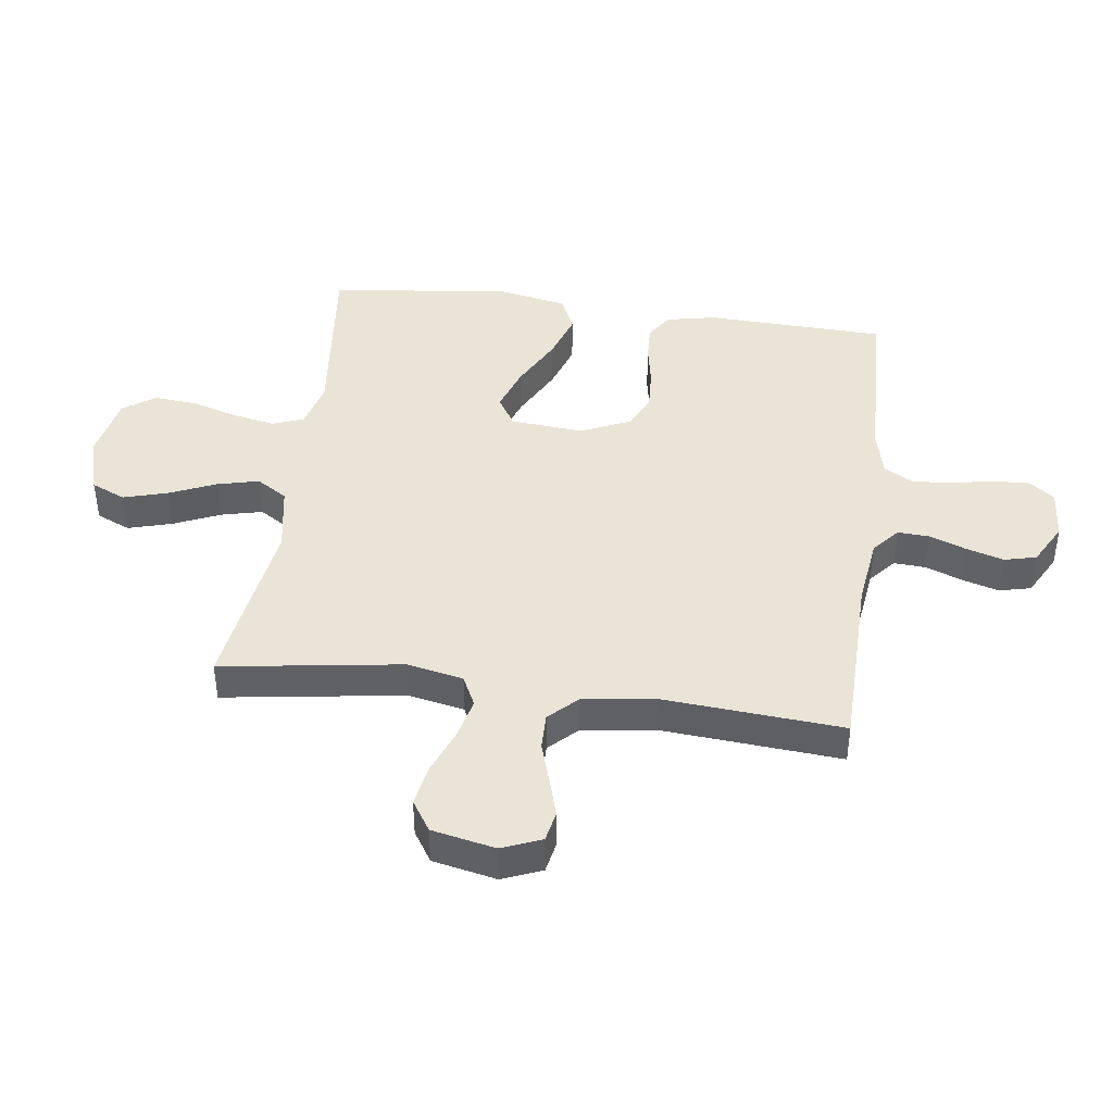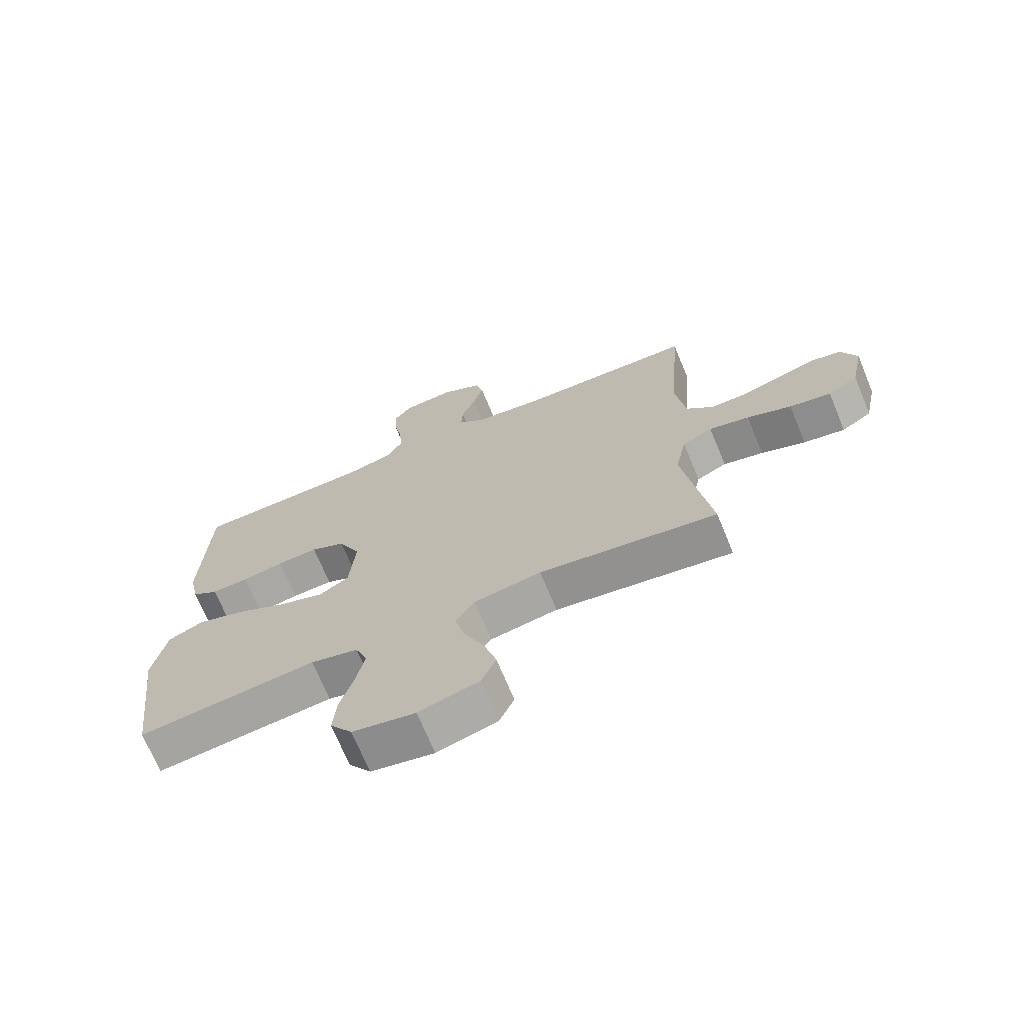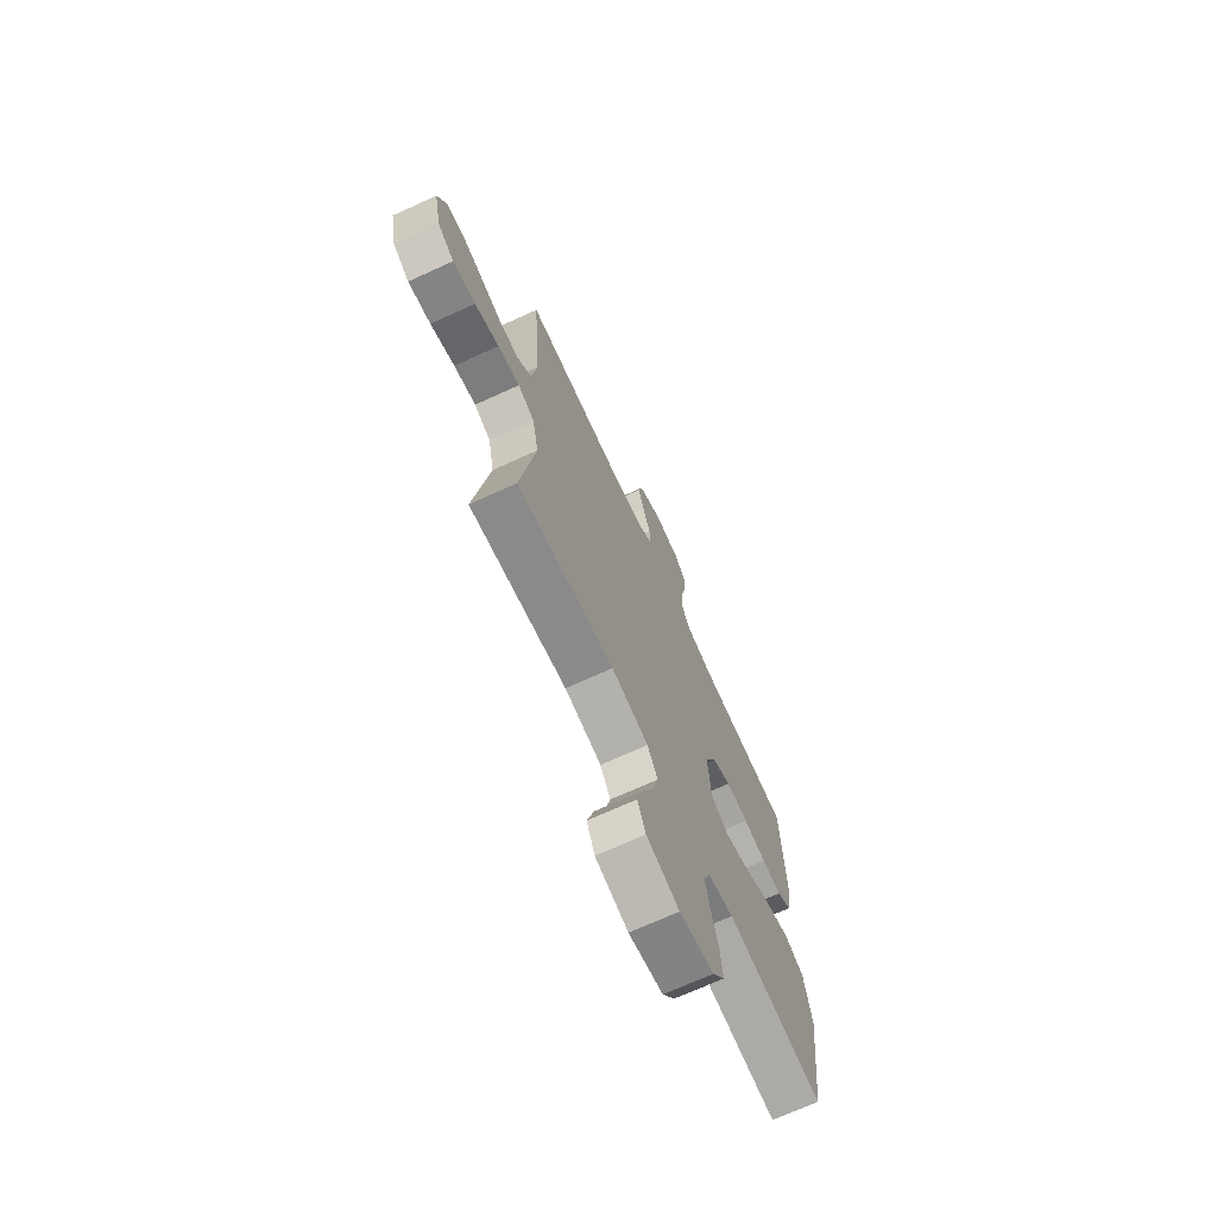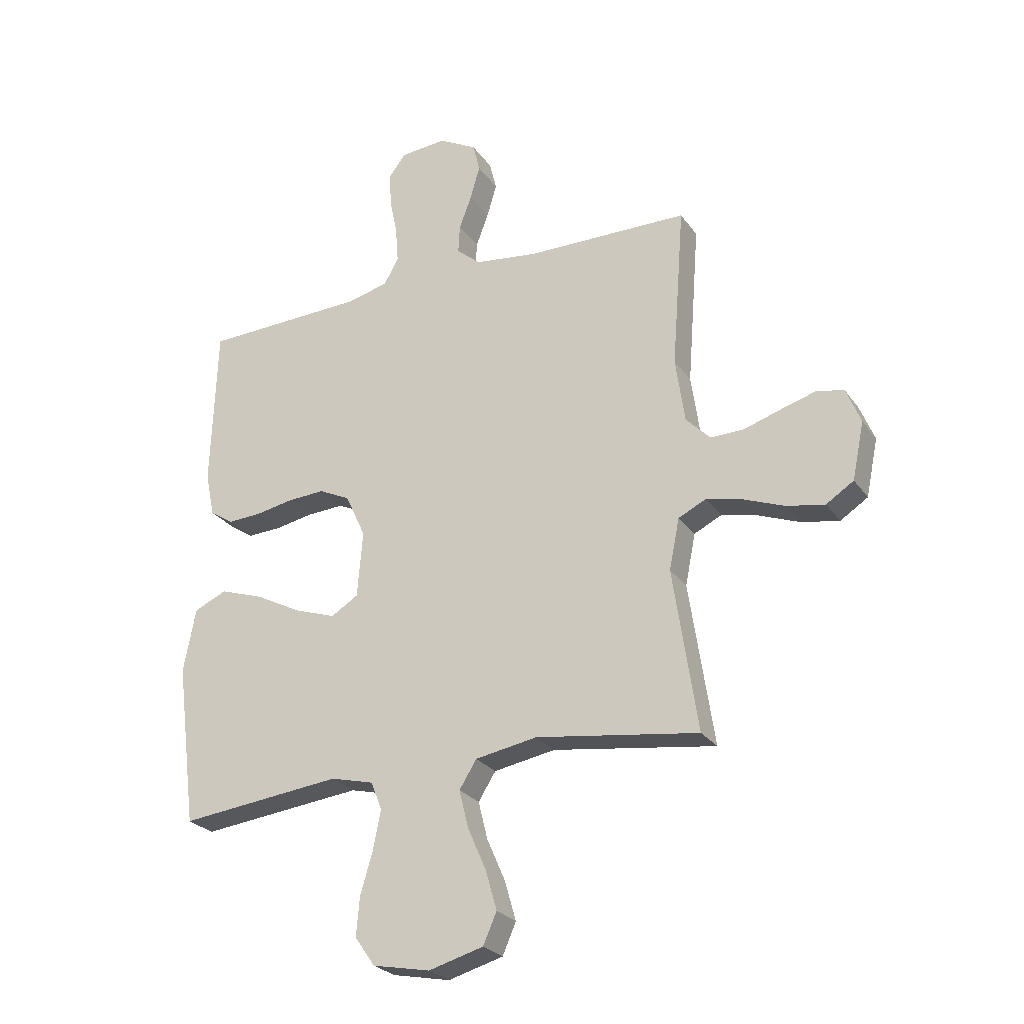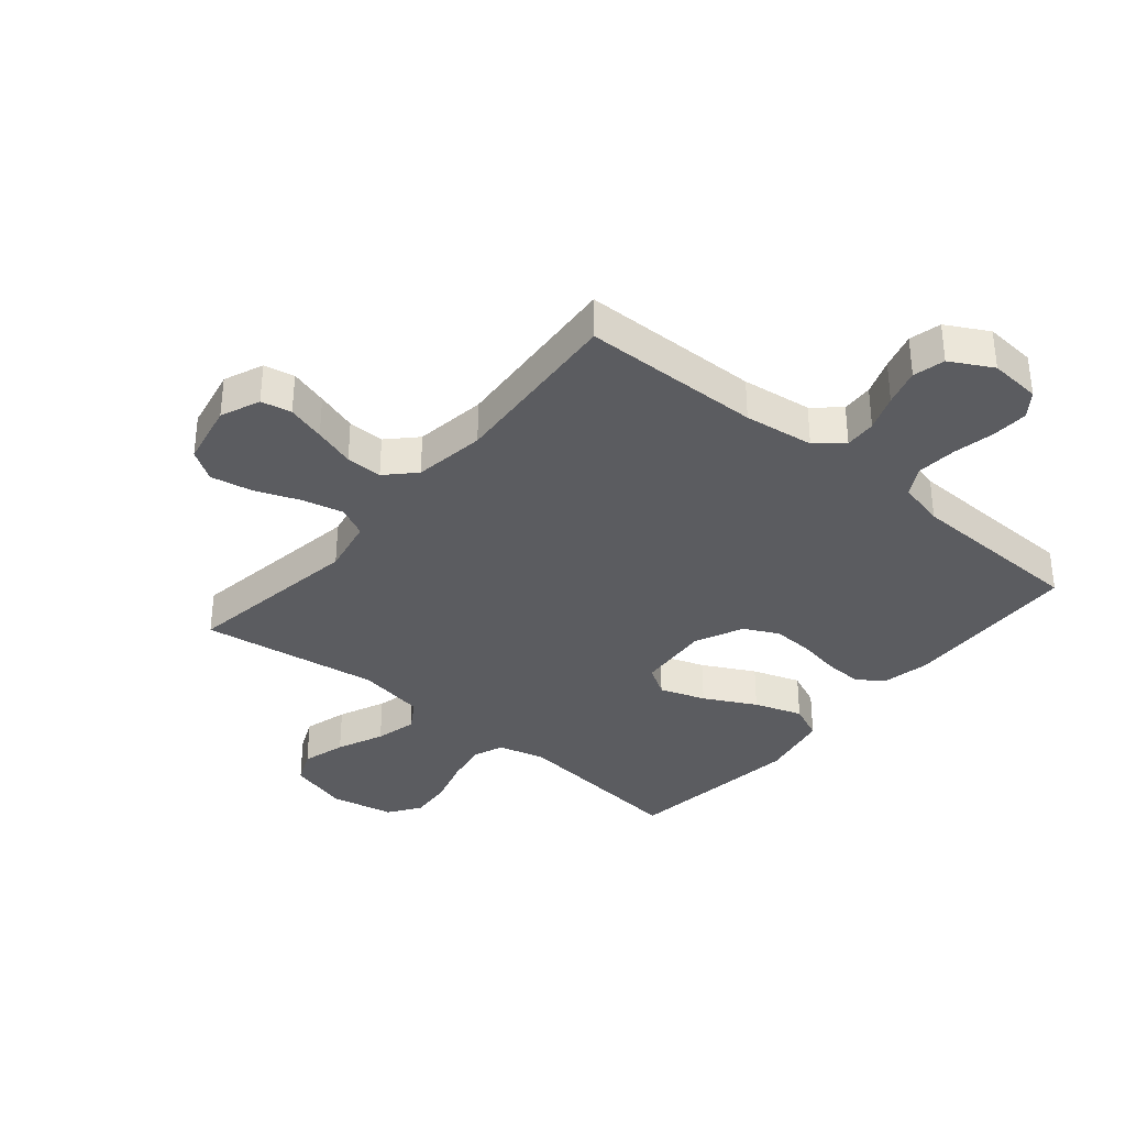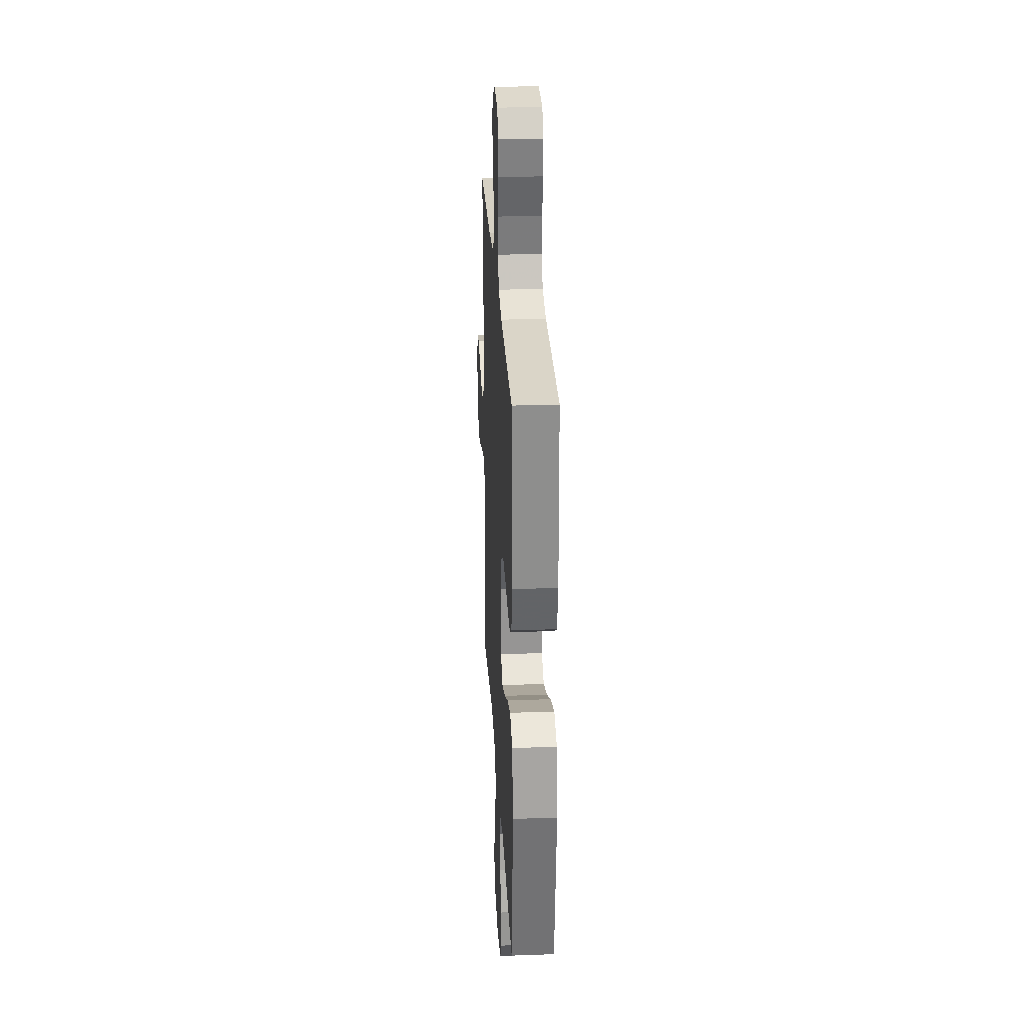
<metadata>
{"format":"obj","ext":"obj","renderer":"f3d","projection":"perspective","resolution":1024,"background":"white","views":[{"elev":42.6,"azim":-82.3,"up":"+Y"},{"elev":-70.6,"azim":-157.6,"up":"+Z"},{"elev":-70.8,"azim":-65.5,"up":"+Z"},{"elev":-25.9,"azim":-152.9,"up":"+Z"},{"elev":-35.0,"azim":-39.9,"up":"+Y"},{"elev":27.4,"azim":86.9,"up":"+Z"}]}
</metadata>
<code>
v 0.5 0.07 0.5
v 0.51 0.07 0.2
v 0.493 0.07 0.118
v 0.449 0.07 0.089
v 0.387 0.07 0.092
v 0.317 0.07 0.105
v 0.248 0.07 0.109
v 0.19 0.07 0.081
v 0.153 0.07 0
v 0.163 0.07 -0.122
v 0.213 0.07 -0.153
v 0.289 0.07 -0.127
v 0.375 0.07 -0.082
v 0.455 0.07 -0.055
v 0.515 0.07 -0.082
v 0.538 0.07 -0.2
v 0.5 0.07 -0.5
v 0.2 0.07 -0.467
v 0.12 0.07 -0.487
v 0.1 0.07 -0.539
v 0.114 0.07 -0.61
v 0.137 0.07 -0.688
v 0.143 0.07 -0.759
v 0.106 0.07 -0.812
v 0 0.07 -0.833
v -0.101 0.07 -0.805
v -0.126 0.07 -0.748
v -0.105 0.07 -0.675
v -0.071 0.07 -0.597
v -0.054 0.07 -0.528
v -0.086 0.07 -0.477
v -0.2 0.07 -0.457
v -0.5 0.07 -0.5
v -0.455 0.07 -0.2
v -0.474 0.07 -0.106
v -0.525 0.07 -0.081
v -0.593 0.07 -0.097
v -0.668 0.07 -0.126
v -0.738 0.07 -0.139
v -0.789 0.07 -0.106
v -0.811 0.07 0
v -0.784 0.07 0.066
v -0.733 0.07 0.076
v -0.669 0.07 0.057
v -0.6 0.07 0.035
v -0.539 0.07 0.034
v -0.494 0.07 0.08
v -0.477 0.07 0.2
v -0.5 0.07 0.5
v -0.2 0.07 0.504
v -0.083 0.07 0.519
v -0.039 0.07 0.557
v -0.042 0.07 0.61
v -0.065 0.07 0.671
v -0.083 0.07 0.733
v -0.07 0.07 0.786
v 0 0.07 0.824
v 0.086 0.07 0.817
v 0.117 0.07 0.776
v 0.114 0.07 0.714
v 0.1 0.07 0.644
v 0.095 0.07 0.578
v 0.122 0.07 0.529
v 0.2 0.07 0.51
v 0.5 0 0.5
v 0.51 0 0.2
v 0.493 0 0.118
v 0.449 0 0.089
v 0.387 0 0.092
v 0.317 0 0.105
v 0.248 0 0.109
v 0.19 0 0.081
v 0.153 0 0
v 0.163 0 -0.122
v 0.213 0 -0.153
v 0.289 0 -0.127
v 0.375 0 -0.082
v 0.455 0 -0.055
v 0.515 0 -0.082
v 0.538 0 -0.2
v 0.5 0 -0.5
v 0.2 0 -0.467
v 0.12 0 -0.487
v 0.1 0 -0.539
v 0.114 0 -0.61
v 0.137 0 -0.688
v 0.143 0 -0.759
v 0.106 0 -0.812
v 0 0 -0.833
v -0.101 0 -0.805
v -0.126 0 -0.748
v -0.105 0 -0.675
v -0.071 0 -0.597
v -0.054 0 -0.528
v -0.086 0 -0.477
v -0.2 0 -0.457
v -0.5 0 -0.5
v -0.455 0 -0.2
v -0.474 0 -0.106
v -0.525 0 -0.081
v -0.593 0 -0.097
v -0.668 0 -0.126
v -0.738 0 -0.139
v -0.789 0 -0.106
v -0.811 0 0
v -0.784 0 0.066
v -0.733 0 0.076
v -0.669 0 0.057
v -0.6 0 0.035
v -0.539 0 0.034
v -0.494 0 0.08
v -0.477 0 0.2
v -0.5 0 0.5
v -0.2 0 0.504
v -0.083 0 0.519
v -0.039 0 0.557
v -0.042 0 0.61
v -0.065 0 0.671
v -0.083 0 0.733
v -0.07 0 0.786
v 0 0 0.824
v 0.086 0 0.817
v 0.117 0 0.776
v 0.114 0 0.714
v 0.1 0 0.644
v 0.095 0 0.578
v 0.122 0 0.529
v 0.2 0 0.51
f 58 59 60 61
f 58 61 62
f 57 58 62
f 56 57 62
f 53 54 55 56
f 53 56 62 63
f 48 49 50
f 47 48 50 51
f 42 43 44 45
f 40 41 42 45
f 40 45 46
f 37 38 39 40
f 36 37 40 46
f 35 36 46 47
f 32 33 34
f 31 32 34 35
f 26 27 28 29
f 26 29 30
f 25 26 30
f 24 25 30
f 21 22 23 24
f 20 21 24 30
f 19 20 30 31
f 15 16 17 18
f 12 13 14 15
f 11 12 15 18
f 10 11 18 19
f 3 4 5 6
f 3 6 7
f 64 1 2 3
f 63 64 3 7
f 52 53 63 7
f 9 10 19 31
f 8 9 31 35
f 35 47 51 52
f 7 8 35 52
f 125 124 123 122
f 126 125 122
f 126 122 121
f 126 121 120
f 120 119 118 117
f 127 126 120 117
f 114 113 112
f 115 114 112 111
f 109 108 107 106
f 109 106 105 104
f 110 109 104
f 104 103 102 101
f 110 104 101 100
f 111 110 100 99
f 98 97 96
f 99 98 96 95
f 93 92 91 90
f 94 93 90
f 94 90 89
f 94 89 88
f 88 87 86 85
f 94 88 85 84
f 95 94 84 83
f 82 81 80 79
f 79 78 77 76
f 82 79 76 75
f 83 82 75 74
f 70 69 68 67
f 71 70 67
f 67 66 65 128
f 71 67 128 127
f 71 127 117 116
f 95 83 74 73
f 99 95 73 72
f 116 115 111 99
f 116 99 72 71
f 1 65 66 2
f 2 66 67 3
f 3 67 68 4
f 4 68 69 5
f 5 69 70 6
f 6 70 71 7
f 7 71 72 8
f 8 72 73 9
f 9 73 74 10
f 10 74 75 11
f 11 75 76 12
f 12 76 77 13
f 13 77 78 14
f 14 78 79 15
f 15 79 80 16
f 16 80 81 17
f 17 81 82 18
f 18 82 83 19
f 19 83 84 20
f 20 84 85 21
f 21 85 86 22
f 22 86 87 23
f 23 87 88 24
f 24 88 89 25
f 25 89 90 26
f 26 90 91 27
f 27 91 92 28
f 28 92 93 29
f 29 93 94 30
f 30 94 95 31
f 31 95 96 32
f 32 96 97 33
f 33 97 98 34
f 34 98 99 35
f 35 99 100 36
f 36 100 101 37
f 37 101 102 38
f 38 102 103 39
f 39 103 104 40
f 40 104 105 41
f 41 105 106 42
f 42 106 107 43
f 43 107 108 44
f 44 108 109 45
f 45 109 110 46
f 46 110 111 47
f 47 111 112 48
f 48 112 113 49
f 49 113 114 50
f 50 114 115 51
f 51 115 116 52
f 52 116 117 53
f 53 117 118 54
f 54 118 119 55
f 55 119 120 56
f 56 120 121 57
f 57 121 122 58
f 58 122 123 59
f 59 123 124 60
f 60 124 125 61
f 61 125 126 62
f 62 126 127 63
f 63 127 128 64
f 64 128 65 1

</code>
